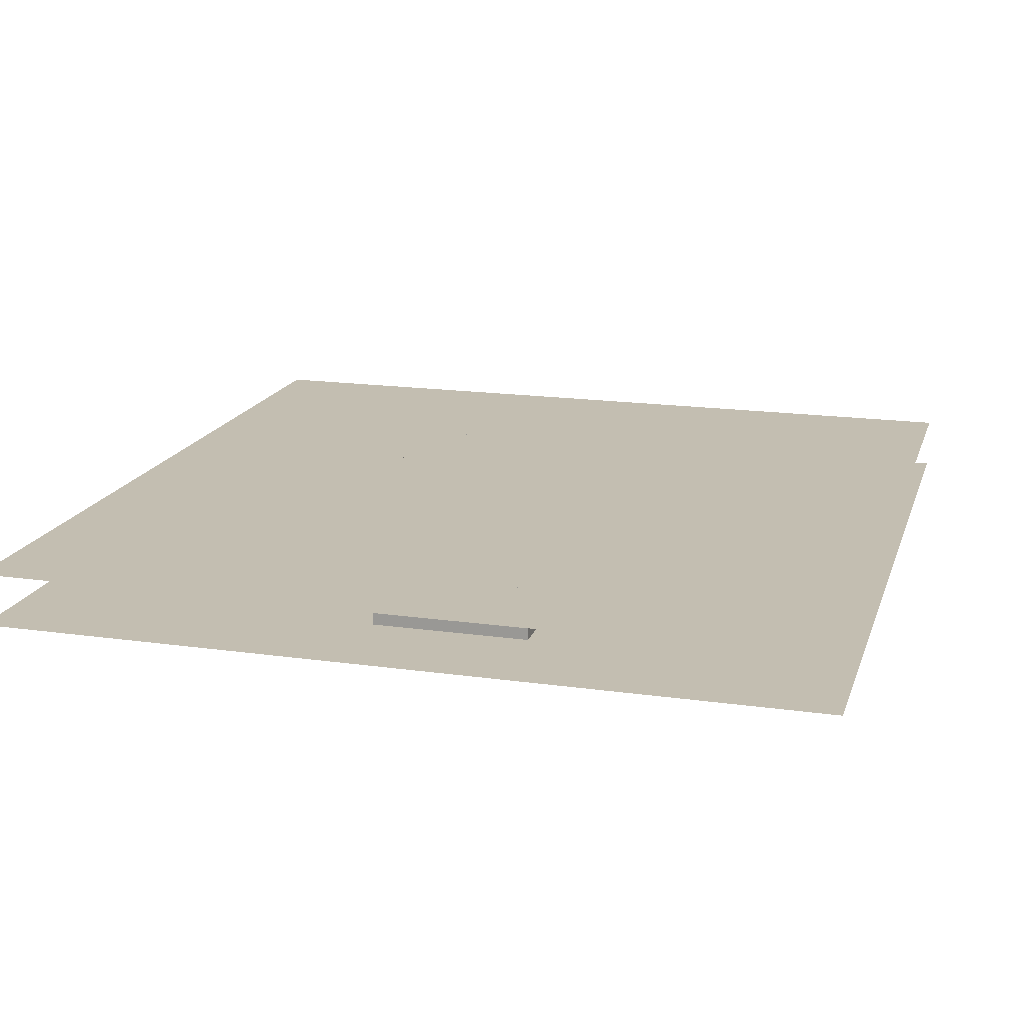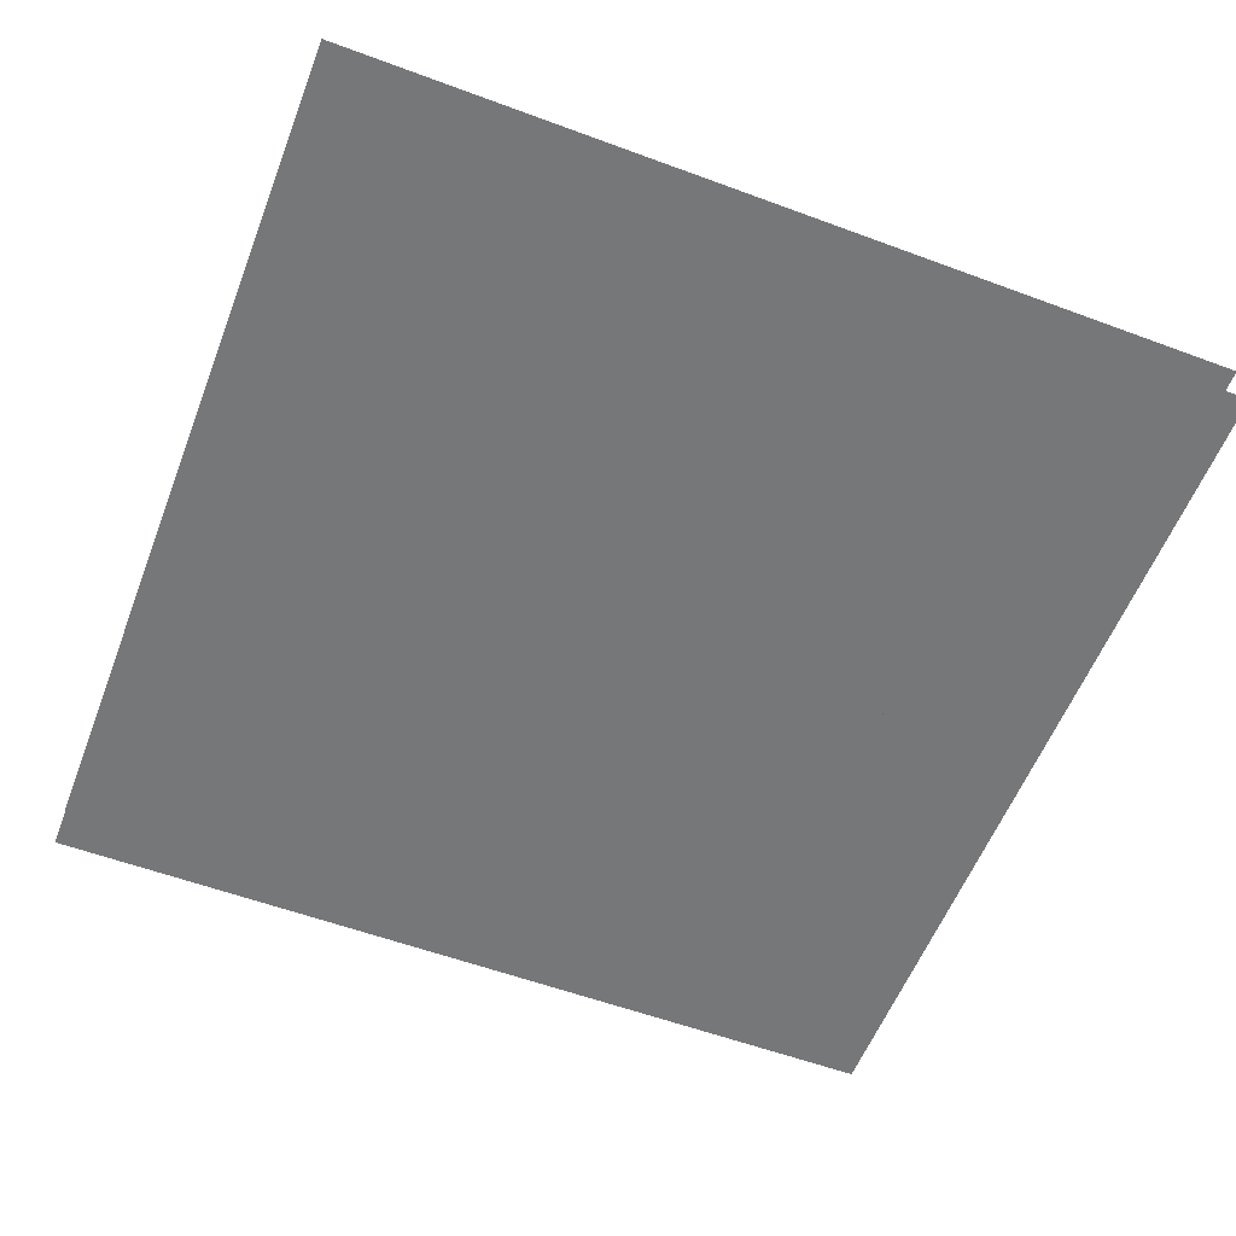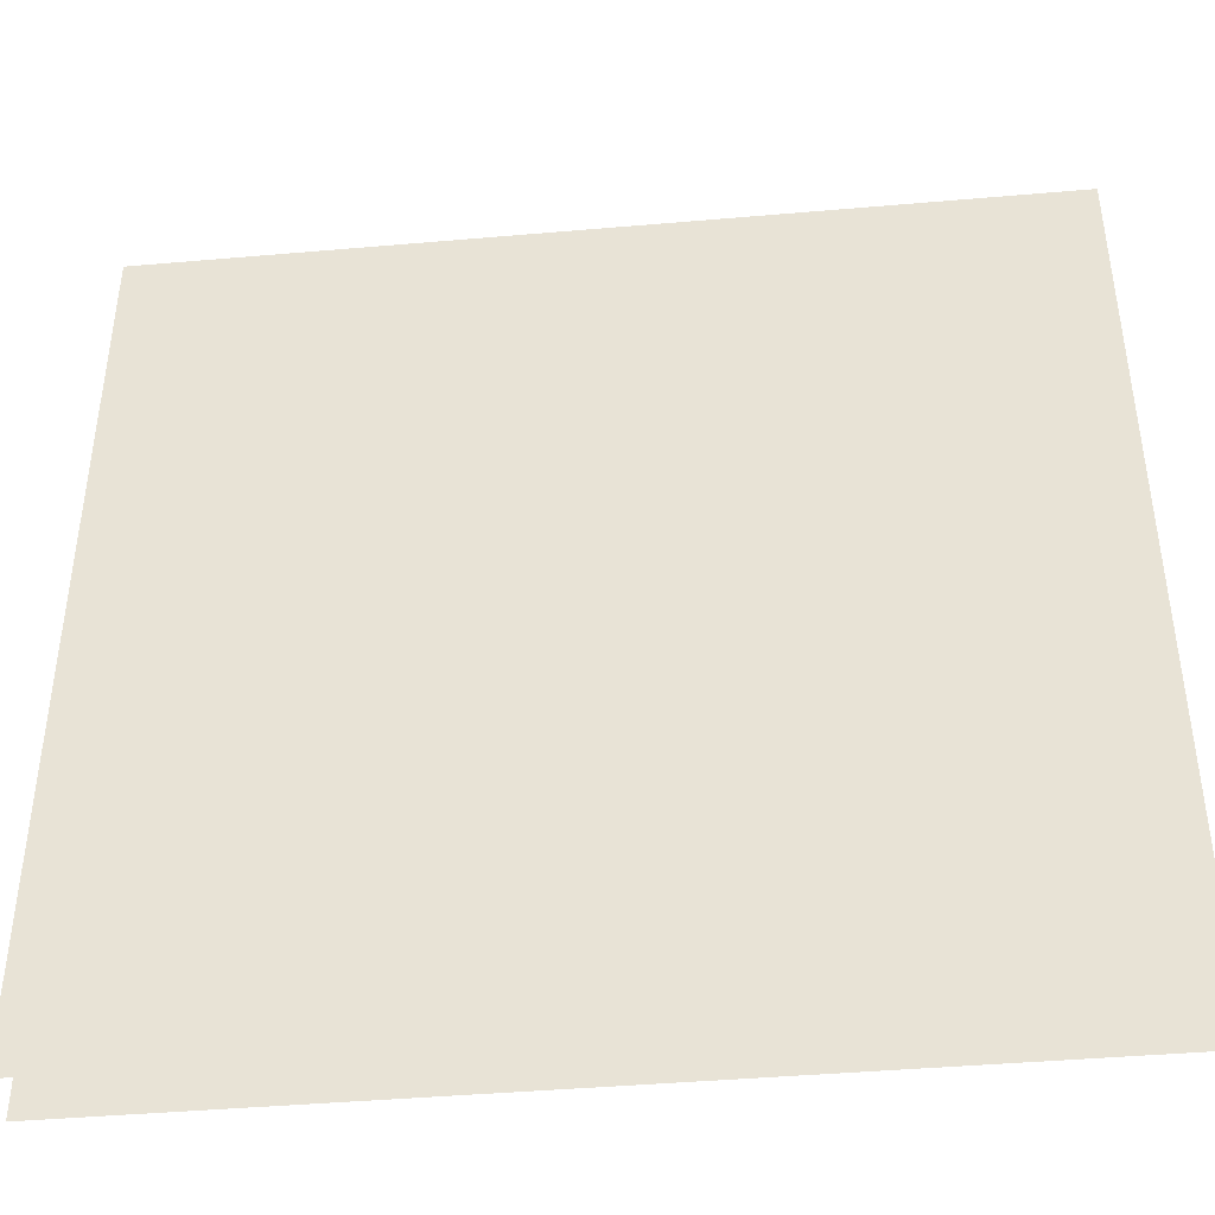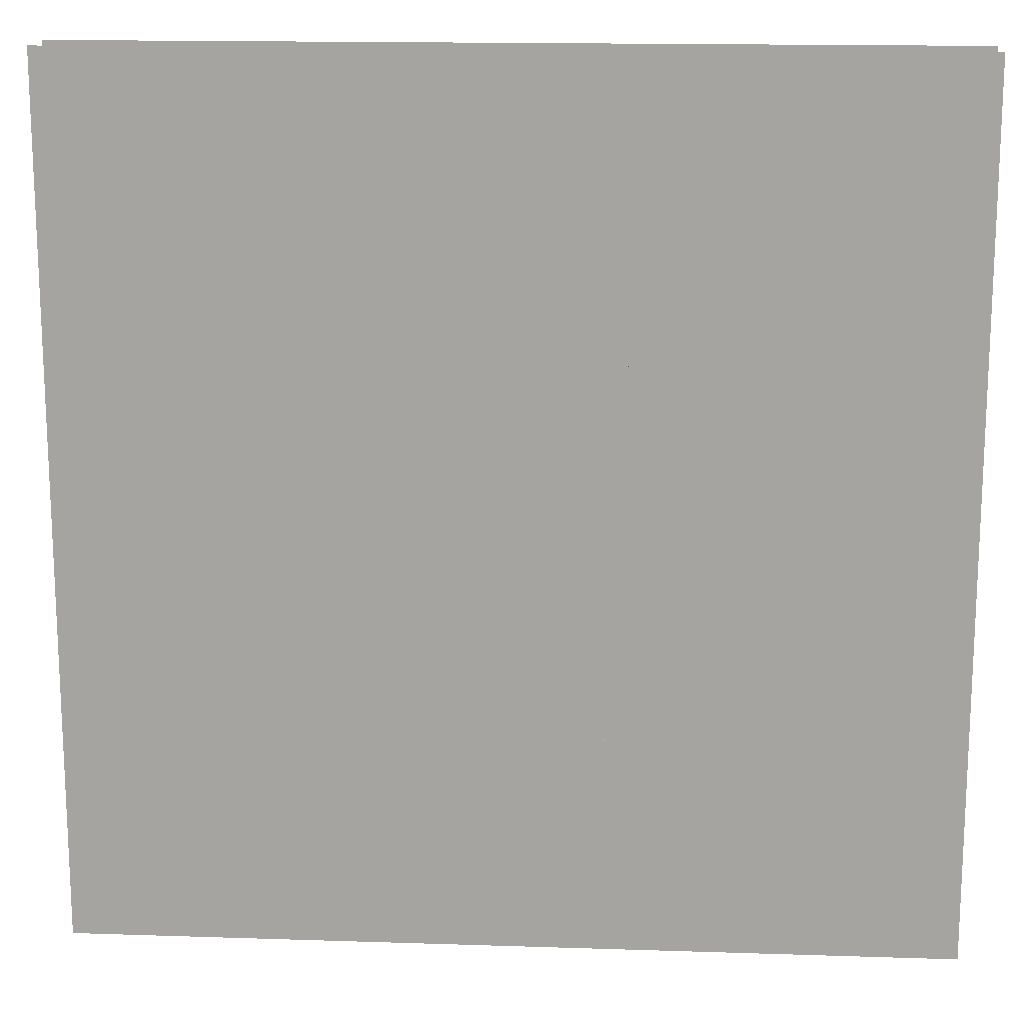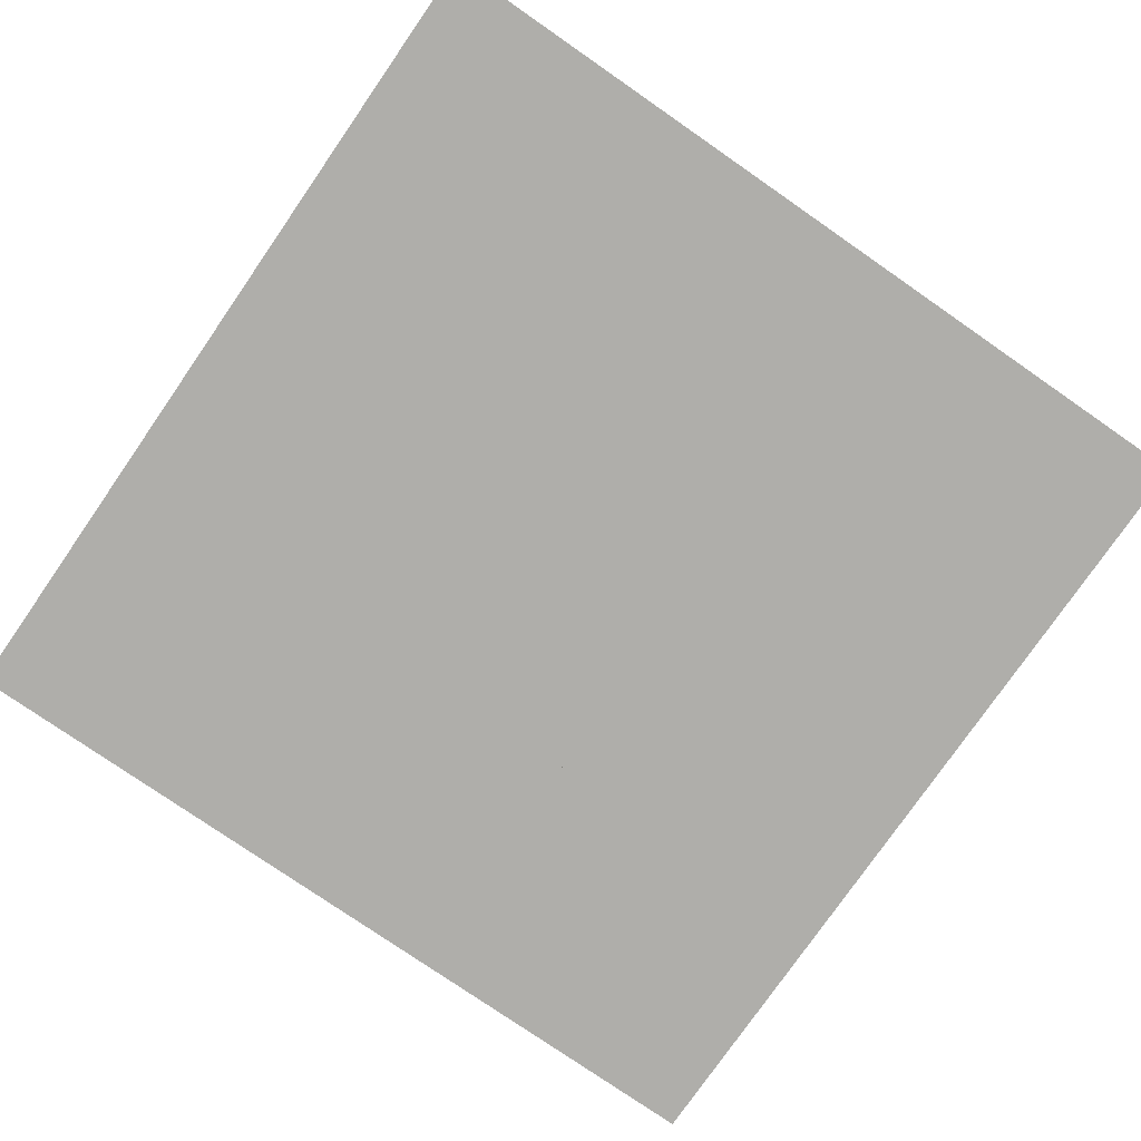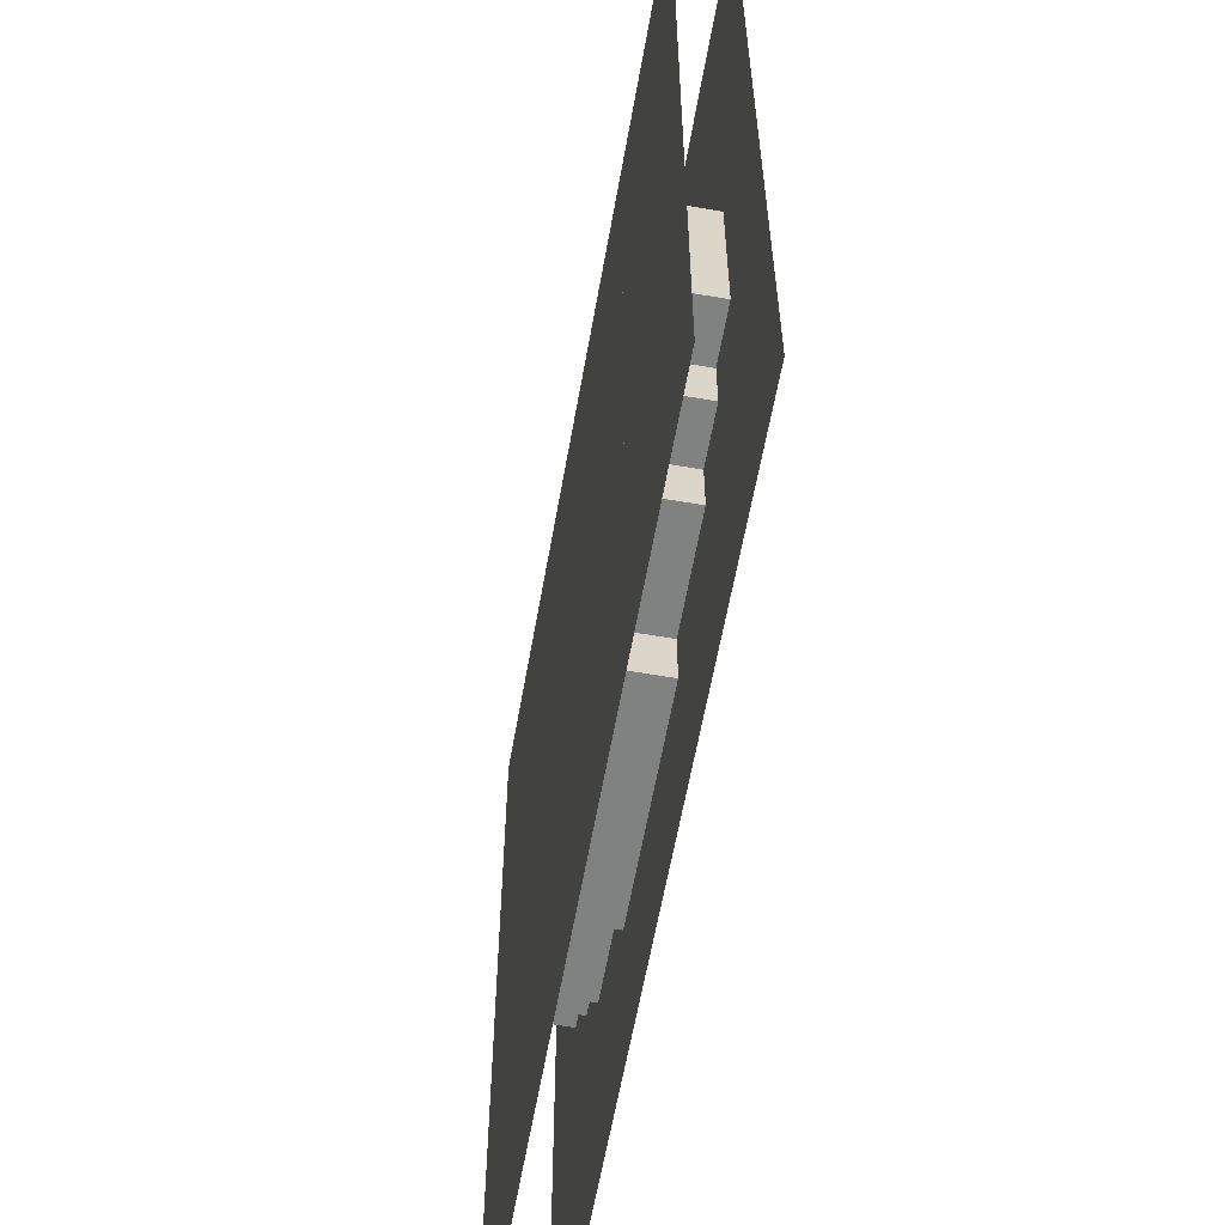
<metadata>
{"format":"obj","ext":"obj","renderer":"f3d","projection":"perspective","resolution":1024,"background":"white","views":[{"elev":17.2,"azim":-74.2,"up":"+Z"},{"elev":-57.1,"azim":-111.1,"up":"+Z"},{"elev":-42.9,"azim":-174.1,"up":"+Y"},{"elev":15.8,"azim":3.9,"up":"+Y"},{"elev":-77.6,"azim":145.3,"up":"+Z"},{"elev":-60.3,"azim":80.0,"up":"+Y"}]}
</metadata>
<code>
v 1 1 0.4688
v 1 0 0.4688
v 0 0 0.4688
v 0 1 0.4688
v 0 1 0.5312
v 0 0 0.5312
v 1 0 0.5312
v 1 1 0.5312
v 0.375 0.75 0.4688
v 0.375 0.75 0.5312
v 0.625 0.75 0.5312
v 0.625 0.75 0.4688
v 0.375 0.1875 0.4688
v 0.375 0.1875 0.5312
v 0.625 0.1875 0.5312
v 0.625 0.1875 0.4688
v 0.25 0.6875 0.4688
v 0.25 0.6875 0.5312
v 0.75 0.6875 0.5312
v 0.75 0.6875 0.4688
v 0.25 0.25 0.4688
v 0.25 0.25 0.5312
v 0.75 0.25 0.5312
v 0.75 0.25 0.4688
v 0.1875 0.625 0.4688
v 0.1875 0.625 0.5312
v 0.8125 0.625 0.5312
v 0.8125 0.625 0.4688
v 0.1875 0.3125 0.4688
v 0.1875 0.3125 0.5312
v 0.8125 0.3125 0.5312
v 0.8125 0.3125 0.4688
v 0.125 0.5625 0.4688
v 0.125 0.5625 0.5312
v 0.875 0.5625 0.5312
v 0.875 0.5625 0.4688
v 0.125 0.375 0.4688
v 0.125 0.375 0.5312
v 0.875 0.375 0.5312
v 0.875 0.375 0.4688
f 1 2 3 4
f 5 6 7 8
f 9 10 11 12
f 9 13 14 10
f 11 15 16 12
f 17 18 19 20
f 17 21 22 18
f 19 23 24 20
f 25 26 27 28
f 25 29 30 26
f 27 31 32 28
f 33 34 35 36
f 33 37 38 34
f 35 39 40 36
f 38 37 40 39
f 30 29 32 31
f 22 21 24 23
f 14 13 16 15

</code>
